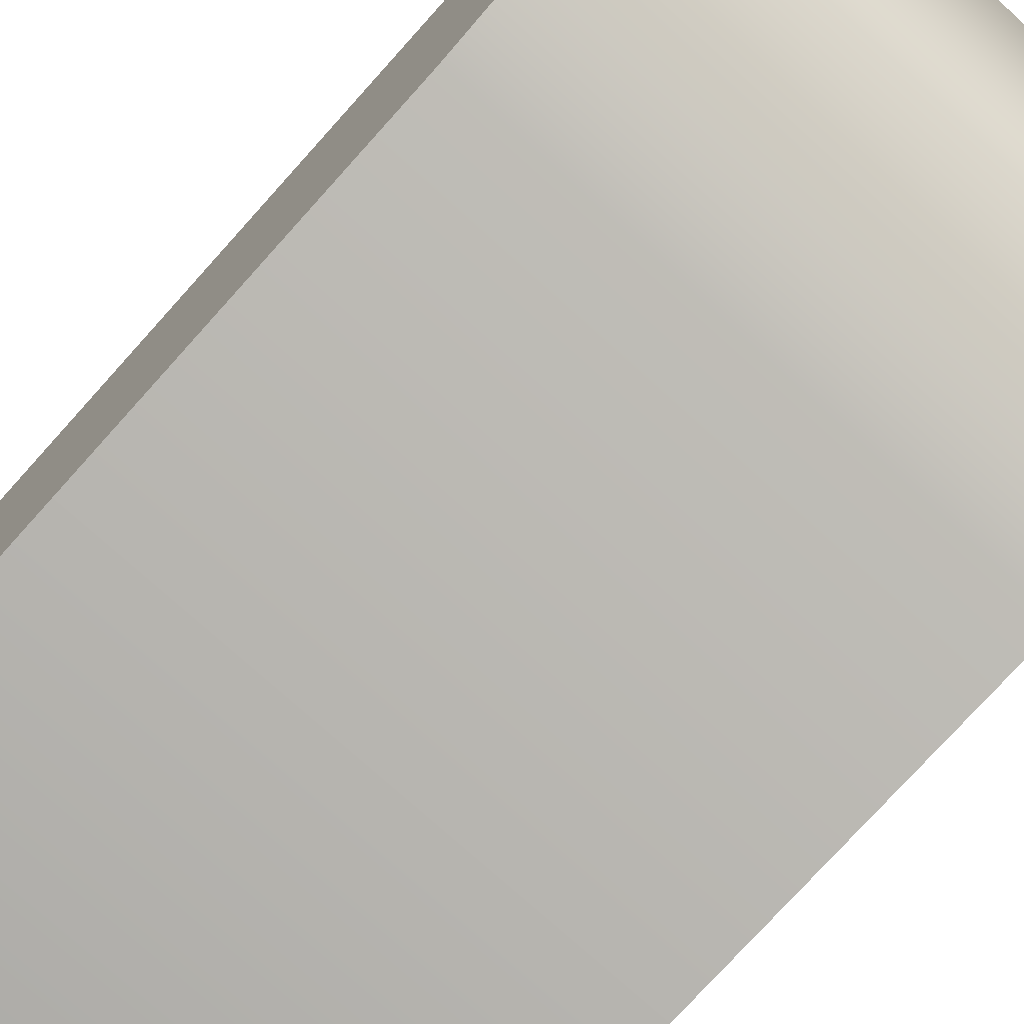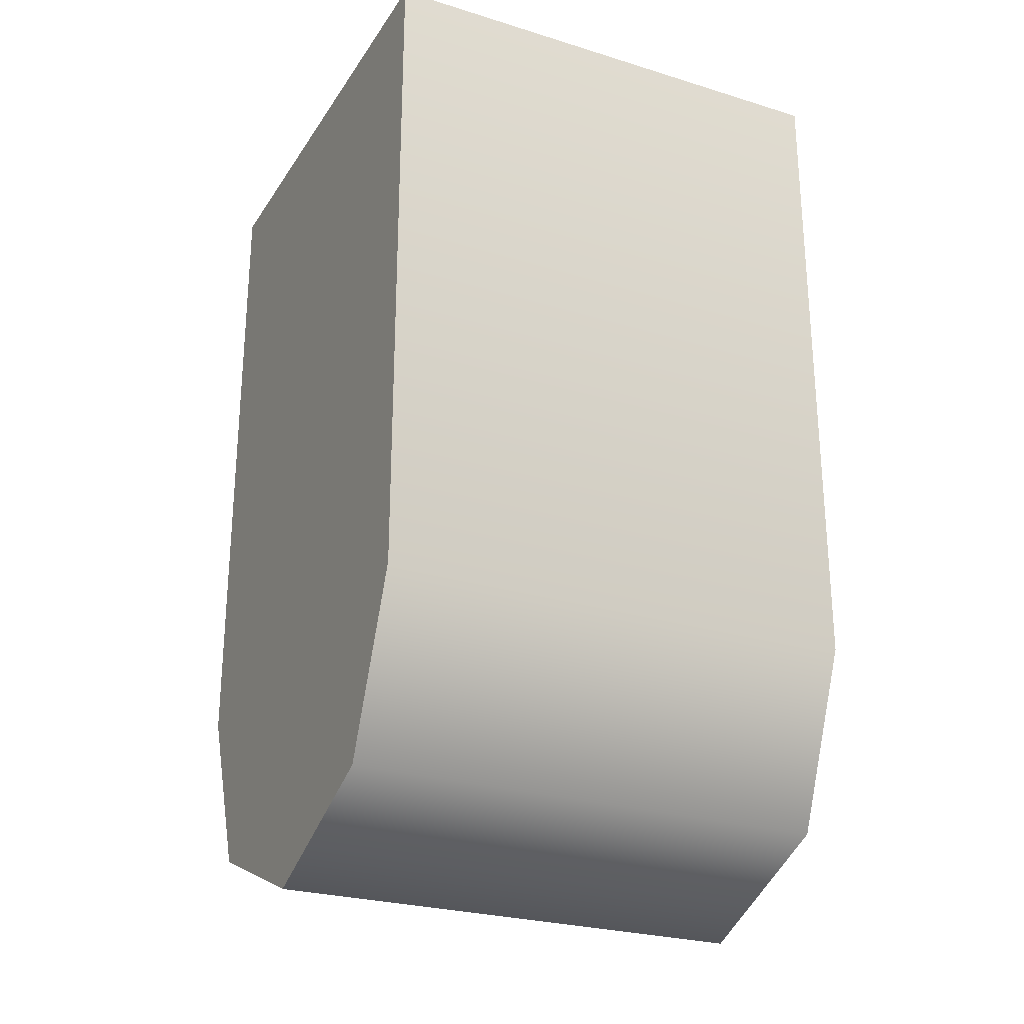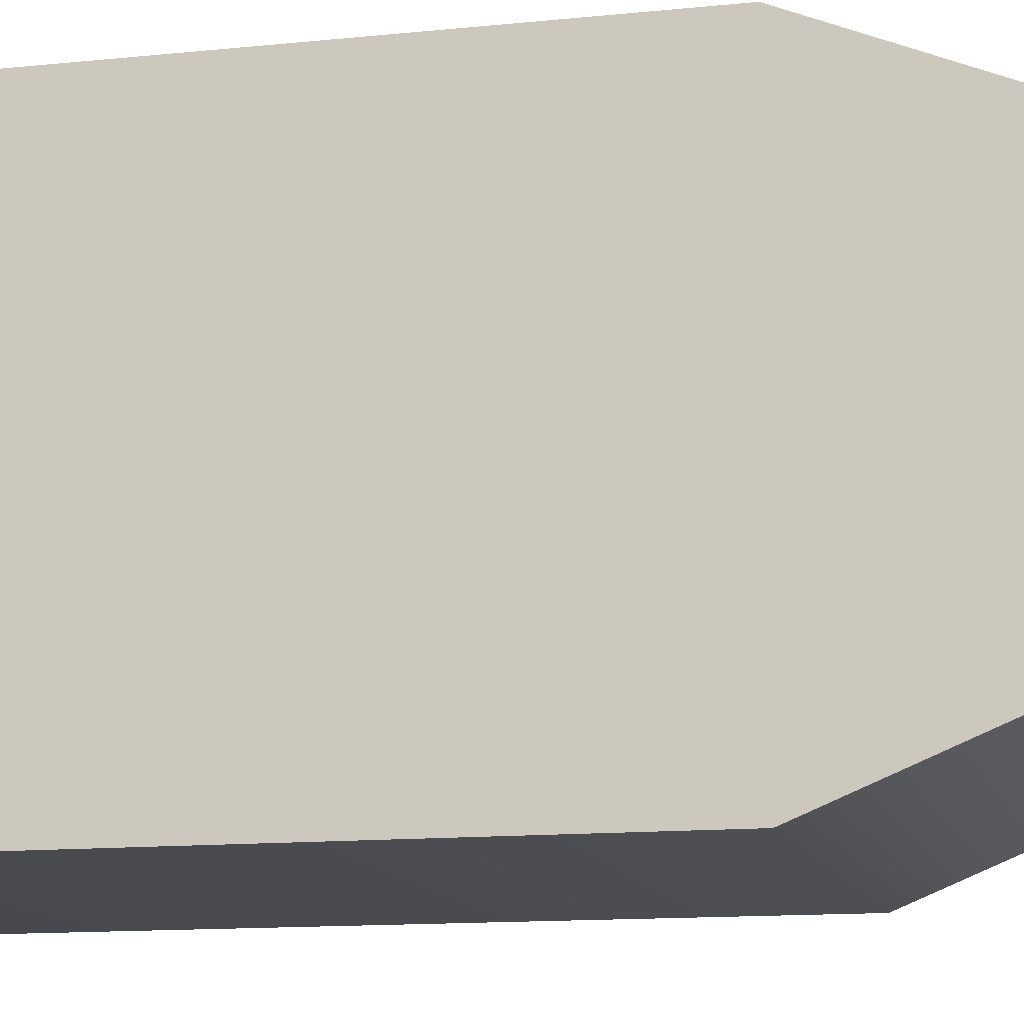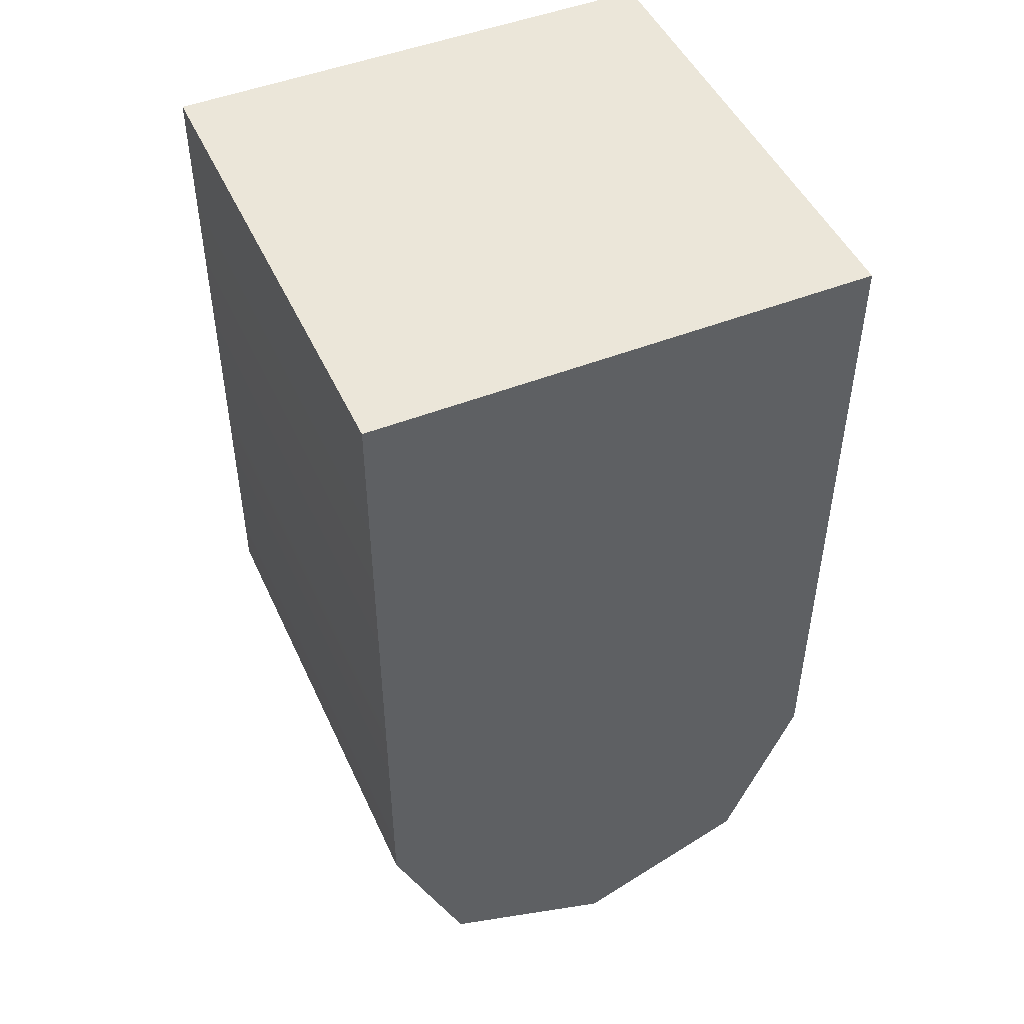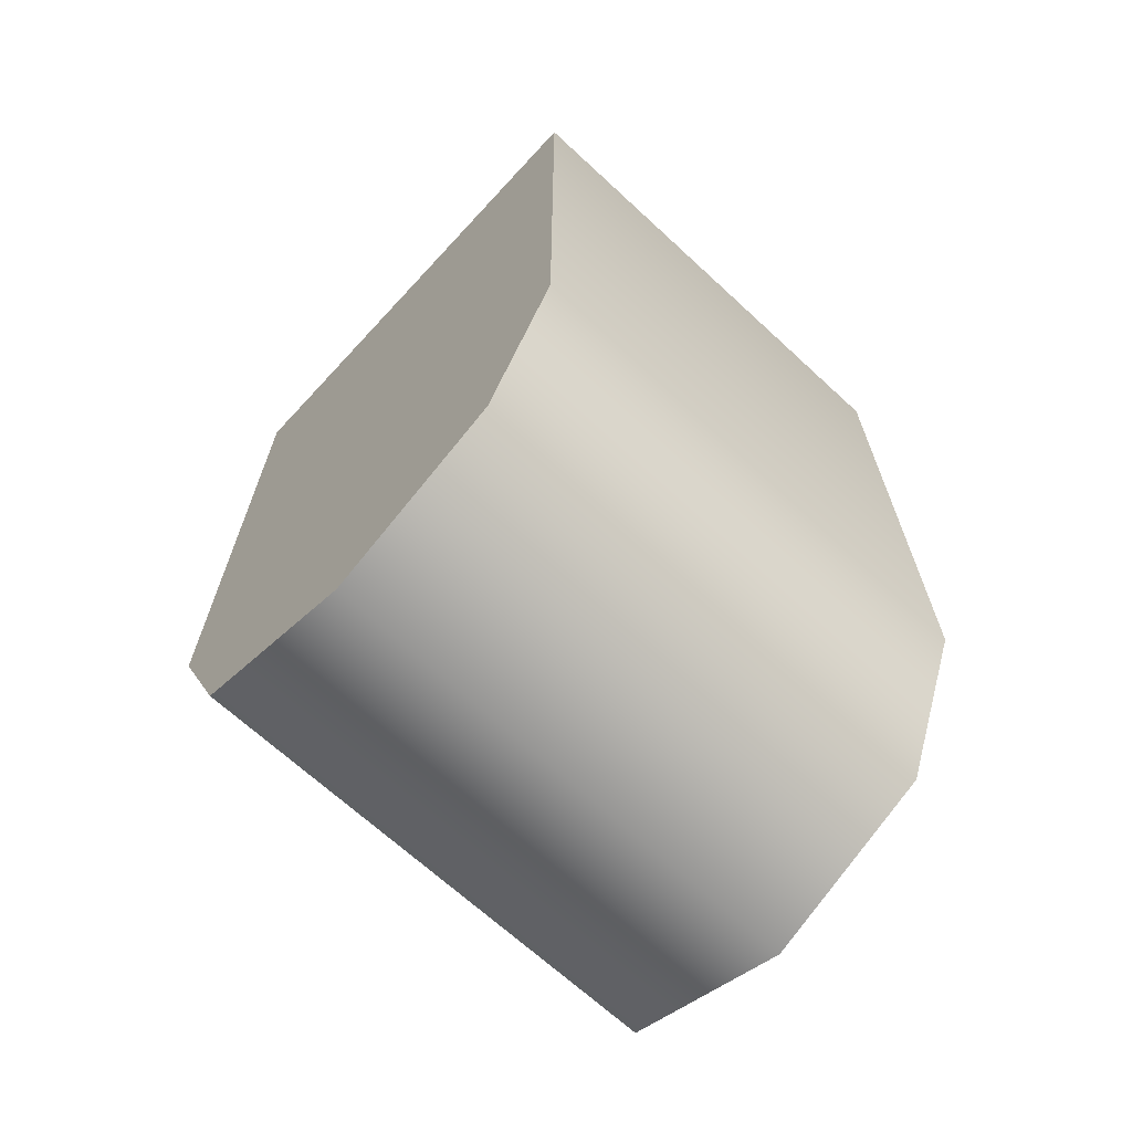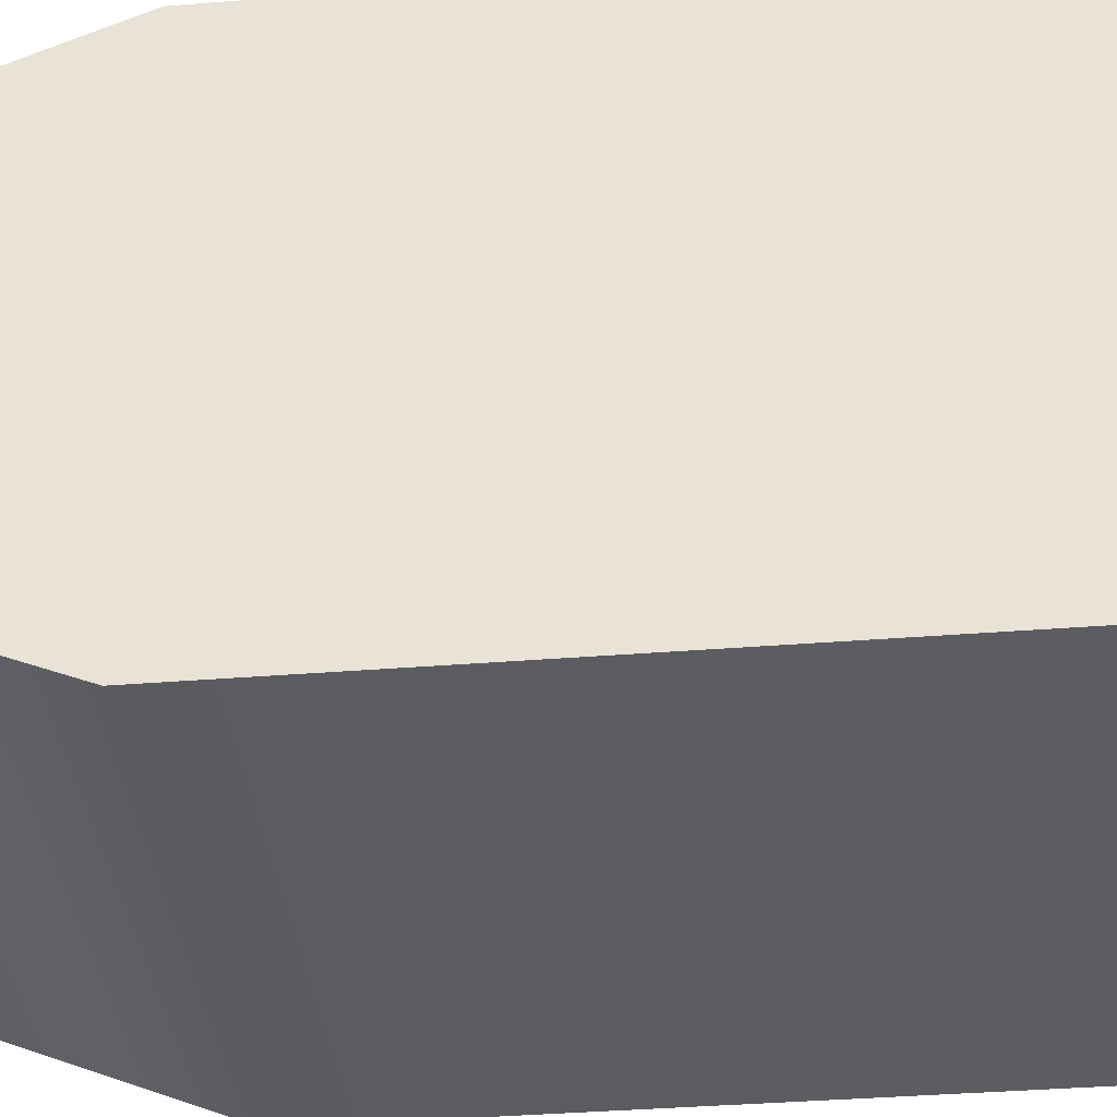
<metadata>
{"format":"obj","ext":"obj","renderer":"f3d","projection":"perspective","resolution":1024,"background":"white","views":[{"elev":-76.3,"azim":138.0,"up":"+Y"},{"elev":-26.1,"azim":154.1,"up":"+Z"},{"elev":-12.5,"azim":103.8,"up":"+Y"},{"elev":48.0,"azim":66.1,"up":"+Z"},{"elev":-67.8,"azim":137.2,"up":"+Z"},{"elev":-36.4,"azim":-84.0,"up":"+Y"}]}
</metadata>
<code>
o Ara_Solar_1_Base
v -0.03125 0.03125 -0.0625
v -0.03125 -0.03125 -0.0625
v -0.03125 -0.0221 -0.0846
v -0.03125 3.173e-17 -0.09375
v -0.03125 0.0221 -0.0846
v 0.03125 0.03125 -0.0625
v 0.03125 -0.03125 -0.0625
v 0.03125 -0.0221 -0.0846
v 0.03125 2.791e-17 -0.09375
v 0.03125 0.0221 -0.0846
v 0.03125 0.03125 0.0225
v -0.03125 0.03125 0.0225
v -0.03125 -0.03125 0.0225
v 0.03125 -0.03125 0.0225
g Ara_Solar_1_Base_Ara_Solar_1_Base_auv
f 12 13 14 11
f 1 6 10 5
f 1 12 11 6
f 3 8 7 2
f 4 9 8 3
f 5 10 9 4
f 7 14 13 2
f 2 13 12 1
f 5 4 3 2 1
f 6 7 8 9 10
f 6 11 14 7

</code>
